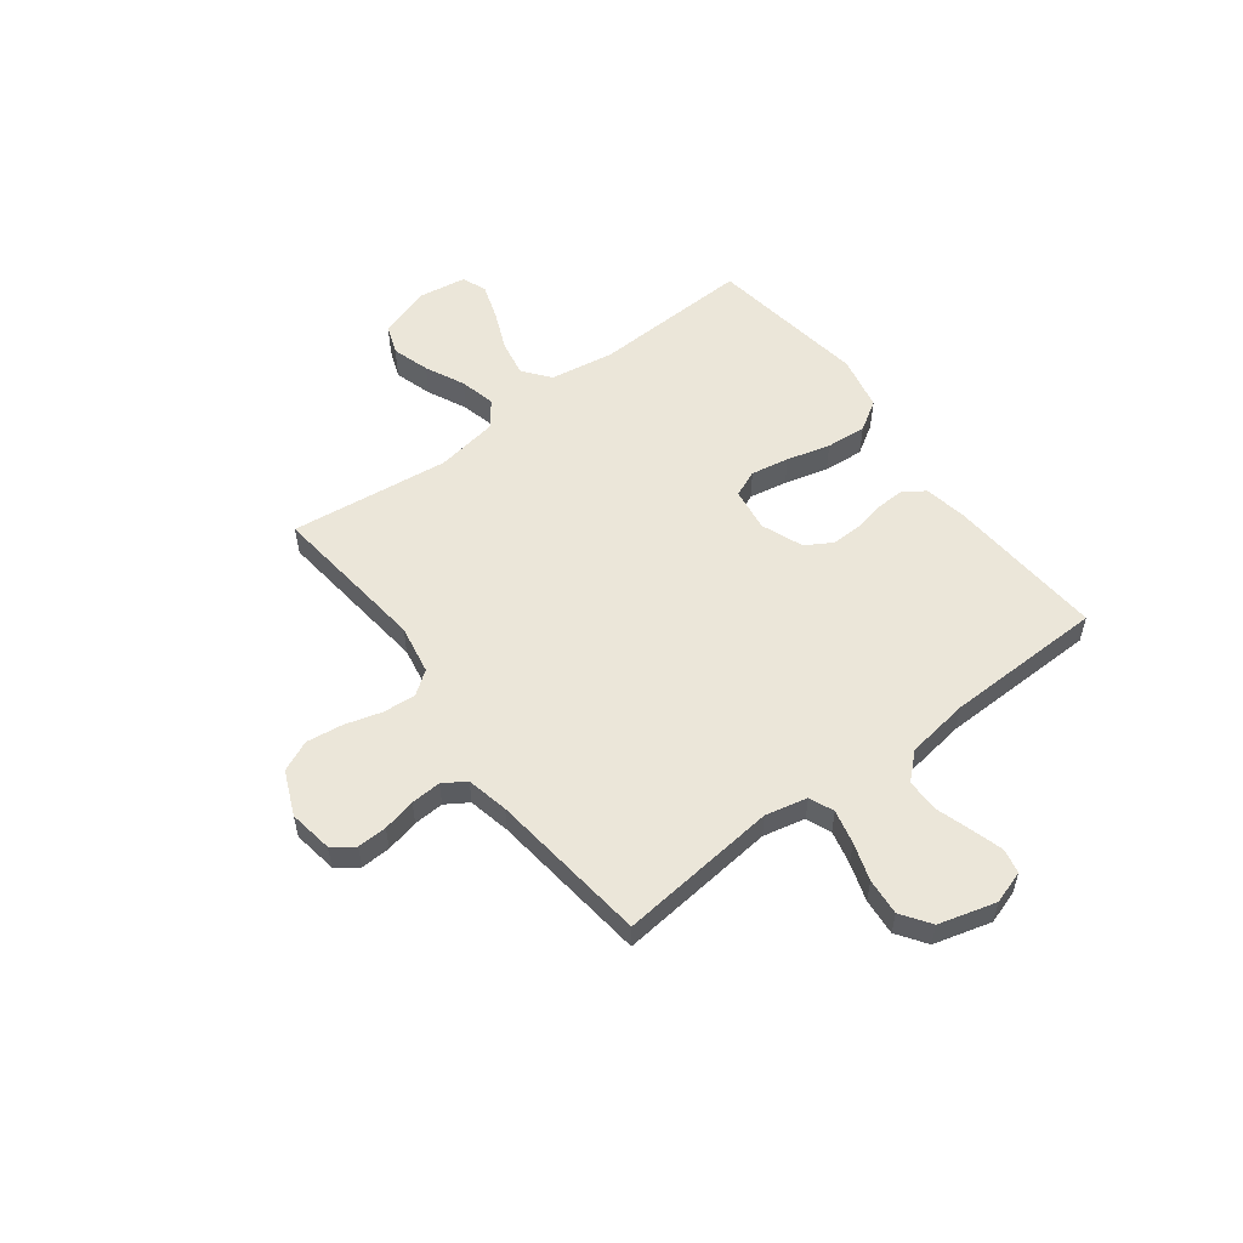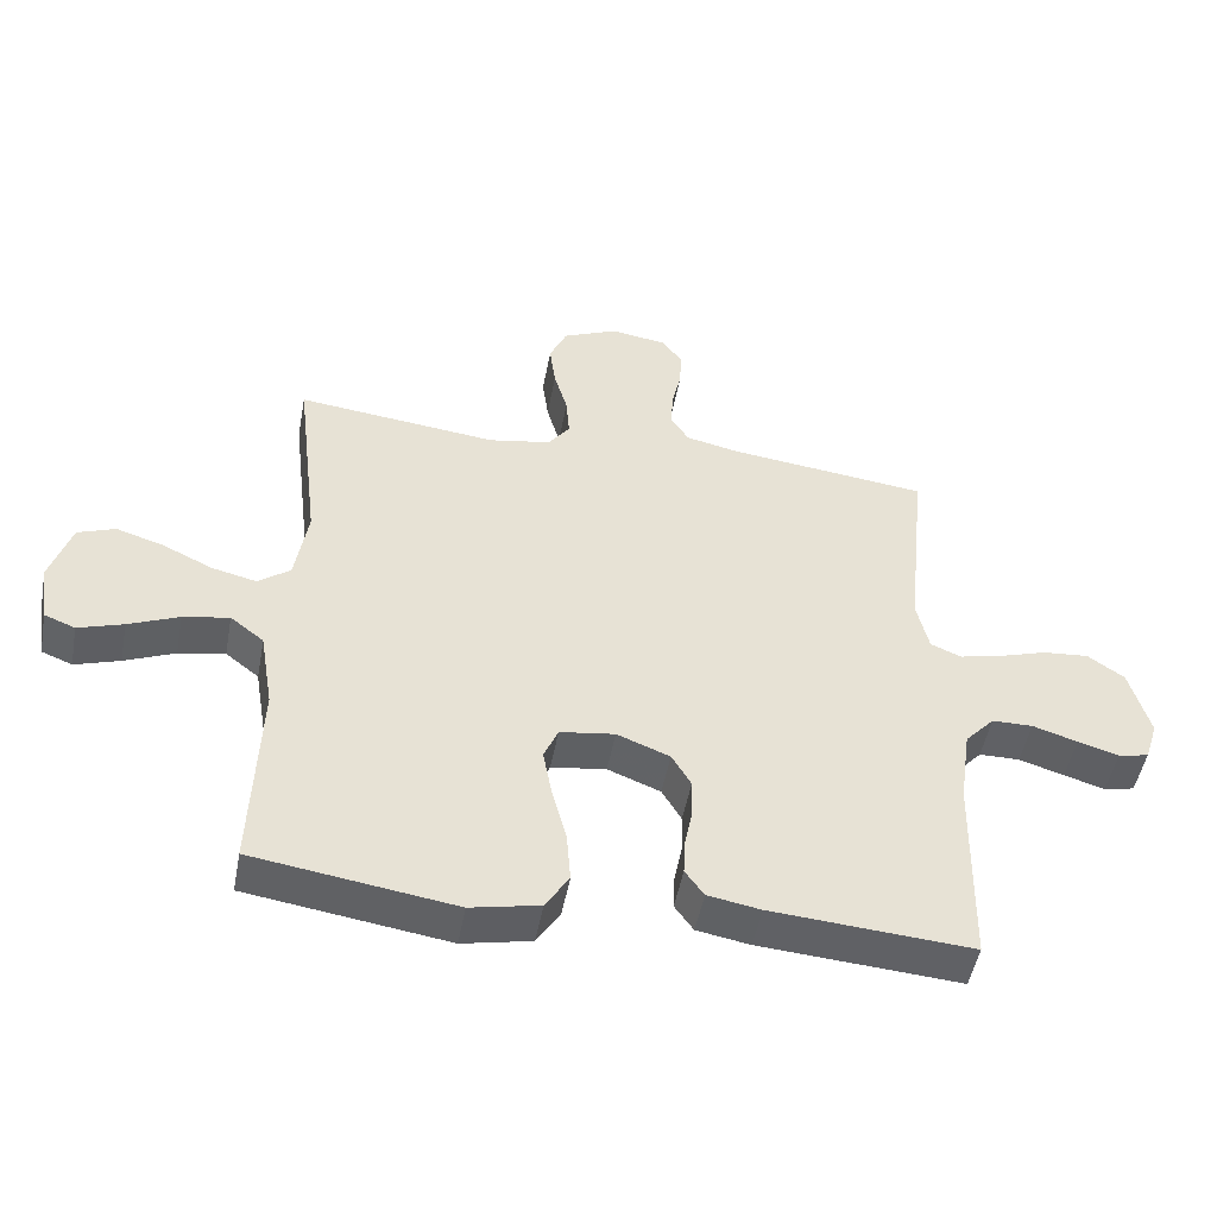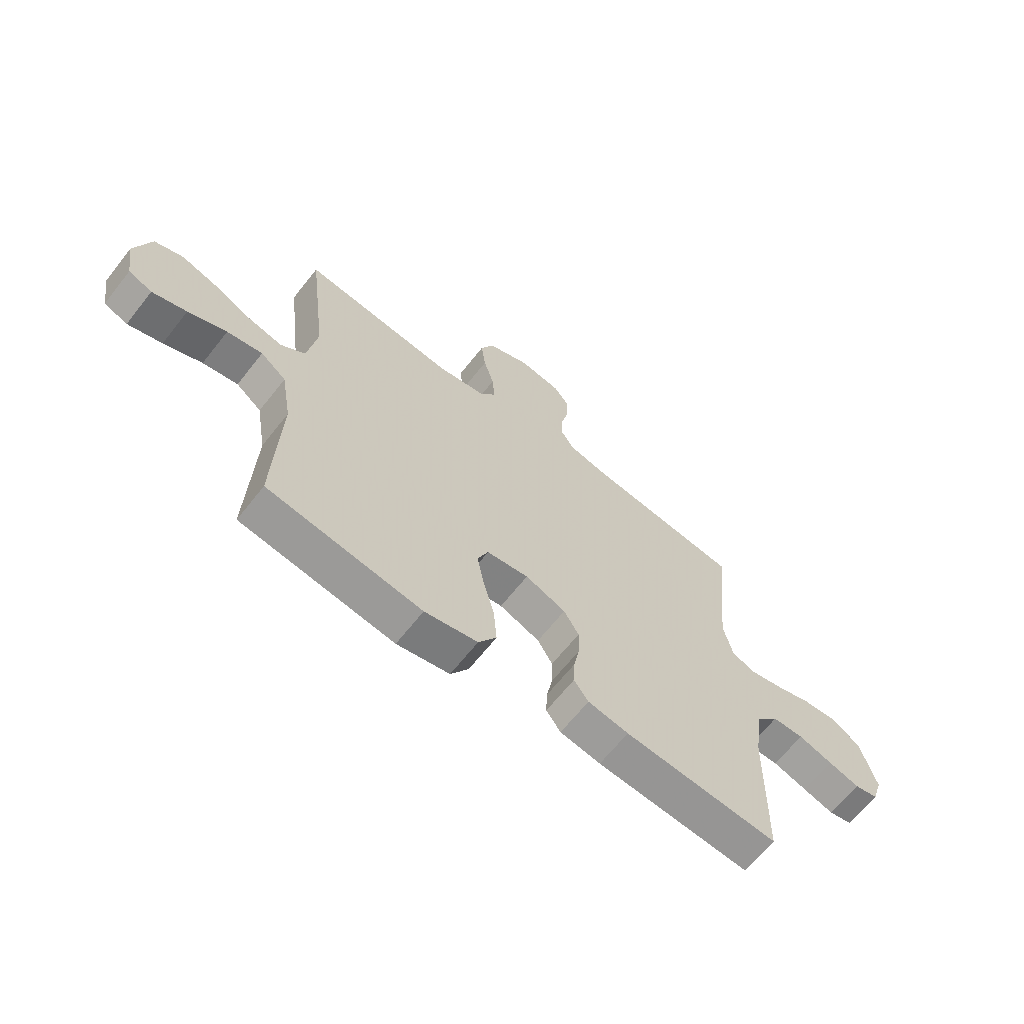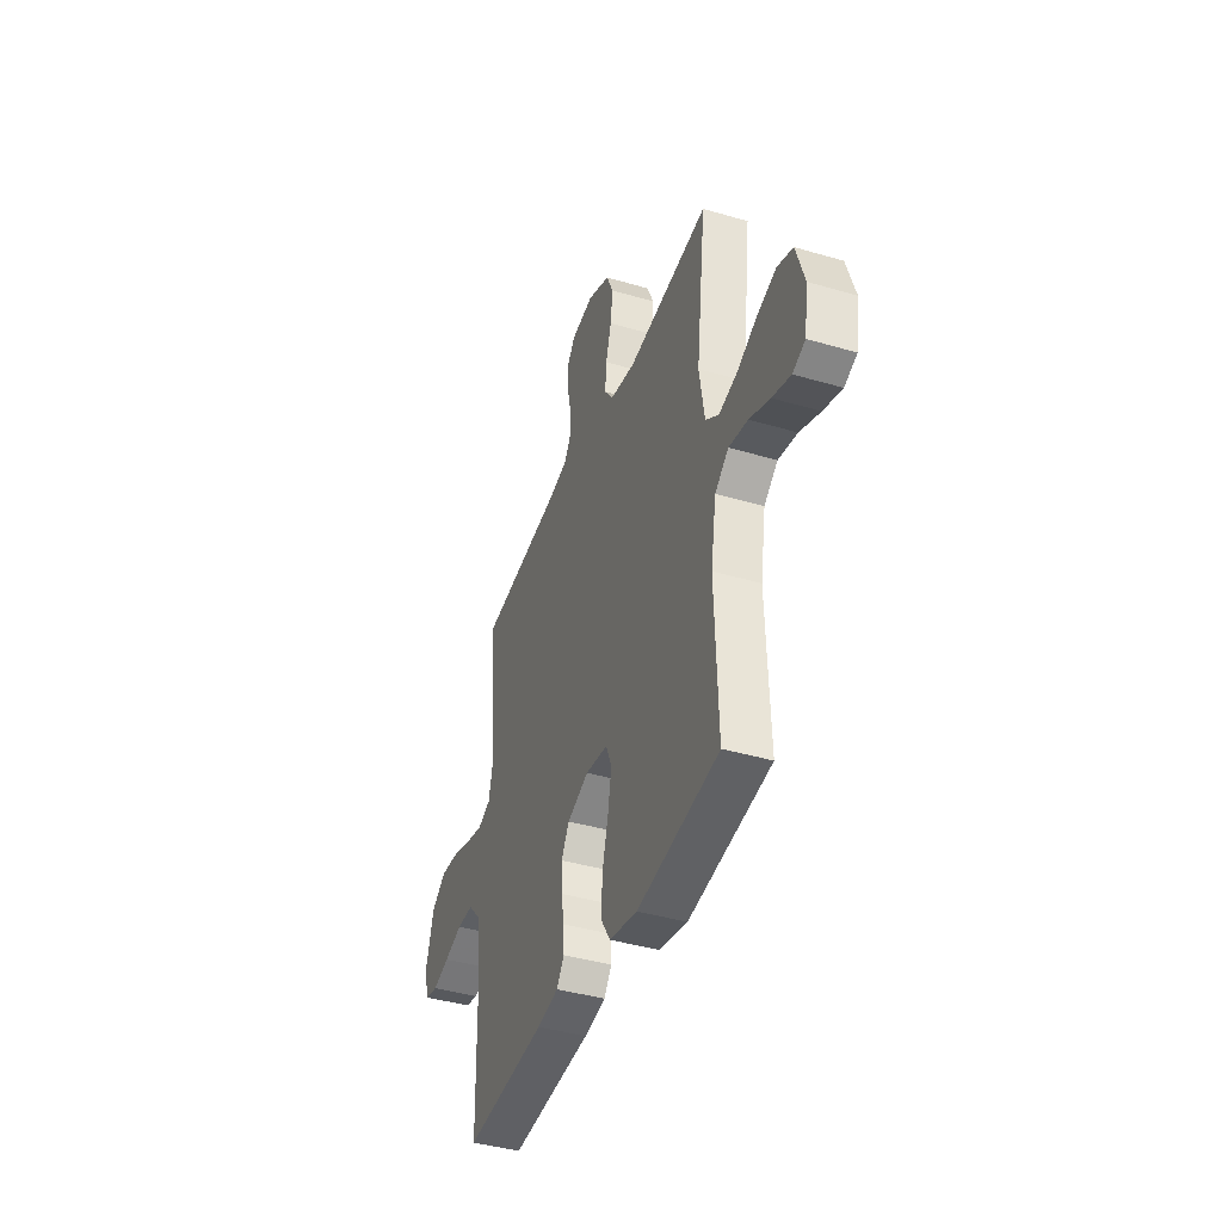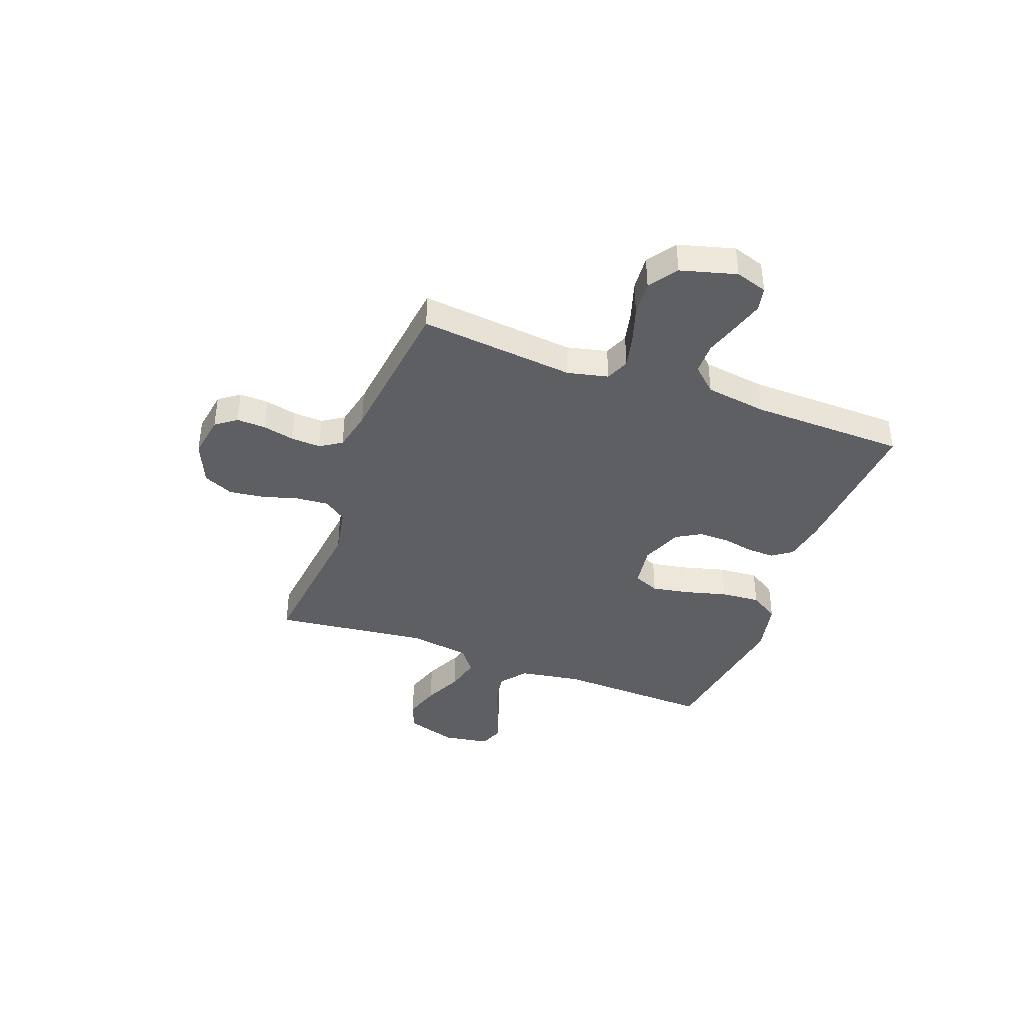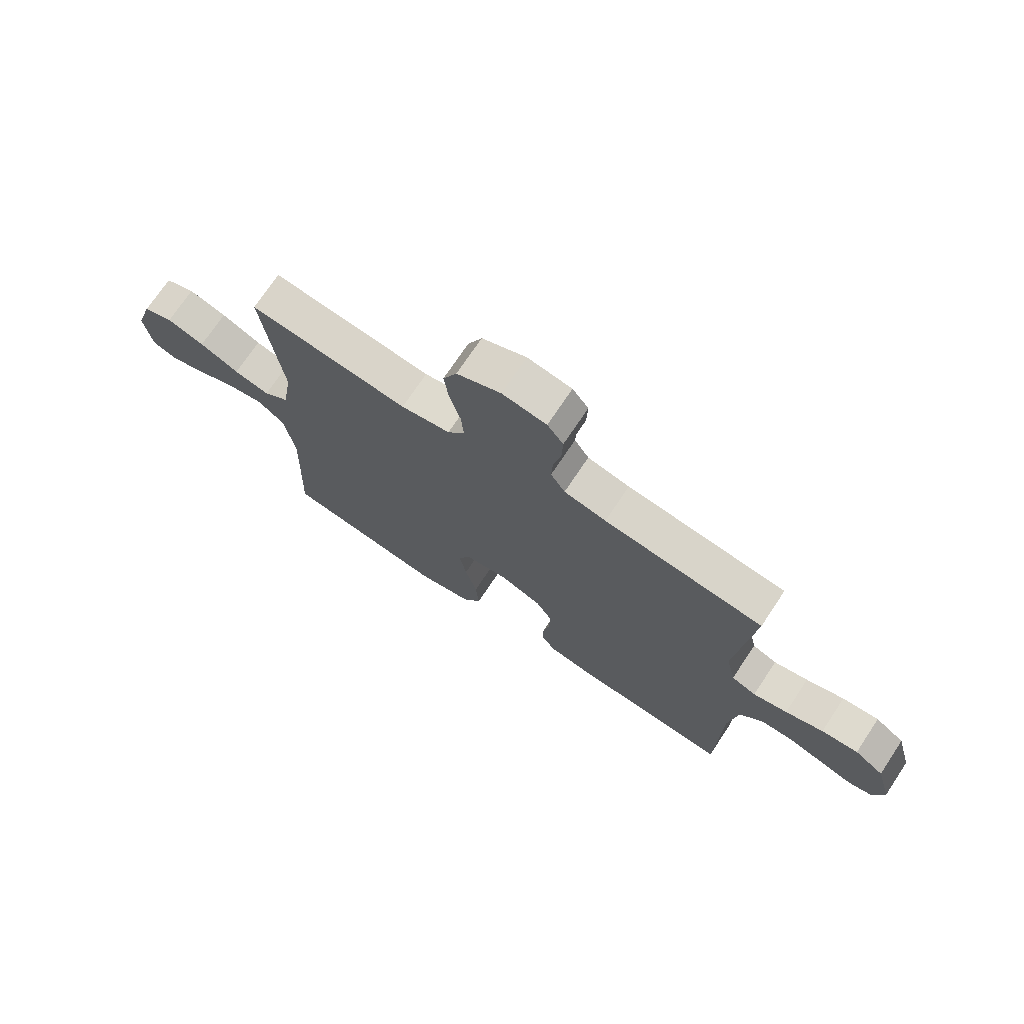
<metadata>
{"format":"obj","ext":"obj","renderer":"f3d","projection":"perspective","resolution":1024,"background":"white","views":[{"elev":55.3,"azim":52.9,"up":"+Y"},{"elev":-49.5,"azim":-10.6,"up":"+Z"},{"elev":-65.4,"azim":-38.3,"up":"+Z"},{"elev":-41.0,"azim":-109.7,"up":"+Z"},{"elev":-39.9,"azim":69.6,"up":"+Y"},{"elev":72.2,"azim":33.6,"up":"+Z"}]}
</metadata>
<code>
v -0.5 0.07 -0.5
v -0.489 0.07 -0.2
v -0.509 0.07 -0.08
v -0.559 0.07 -0.041
v -0.628 0.07 -0.054
v -0.703 0.07 -0.086
v -0.77 0.07 -0.108
v -0.816 0.07 -0.09
v -0.83 0.07 0
v -0.799 0.07 0.098
v -0.743 0.07 0.119
v -0.672 0.07 0.097
v -0.598 0.07 0.062
v -0.531 0.07 0.046
v -0.483 0.07 0.082
v -0.464 0.07 0.2
v -0.5 0.07 0.5
v -0.2 0.07 0.467
v -0.107 0.07 0.484
v -0.075 0.07 0.528
v -0.08 0.07 0.59
v -0.1 0.07 0.66
v -0.109 0.07 0.728
v -0.083 0.07 0.786
v 0 0.07 0.822
v 0.083 0.07 0.809
v 0.113 0.07 0.769
v 0.111 0.07 0.713
v 0.097 0.07 0.651
v 0.094 0.07 0.594
v 0.121 0.07 0.552
v 0.2 0.07 0.535
v 0.5 0.07 0.5
v 0.469 0.07 0.2
v 0.487 0.07 0.121
v 0.533 0.07 0.102
v 0.597 0.07 0.117
v 0.668 0.07 0.14
v 0.737 0.07 0.146
v 0.792 0.07 0.108
v 0.822 0.07 0
v 0.802 0.07 -0.062
v 0.756 0.07 -0.072
v 0.695 0.07 -0.054
v 0.628 0.07 -0.033
v 0.567 0.07 -0.034
v 0.523 0.07 -0.082
v 0.506 0.07 -0.2
v 0.5 0.07 -0.5
v 0.2 0.07 -0.479
v 0.121 0.07 -0.465
v 0.093 0.07 -0.426
v 0.095 0.07 -0.373
v 0.107 0.07 -0.313
v 0.108 0.07 -0.254
v 0.079 0.07 -0.205
v 0 0.07 -0.174
v -0.082 0.07 -0.186
v -0.103 0.07 -0.236
v -0.09 0.07 -0.308
v -0.068 0.07 -0.39
v -0.062 0.07 -0.466
v -0.097 0.07 -0.522
v -0.2 0.07 -0.544
v -0.5 0 -0.5
v -0.489 0 -0.2
v -0.509 0 -0.08
v -0.559 0 -0.041
v -0.628 0 -0.054
v -0.703 0 -0.086
v -0.77 0 -0.108
v -0.816 0 -0.09
v -0.83 0 0
v -0.799 0 0.098
v -0.743 0 0.119
v -0.672 0 0.097
v -0.598 0 0.062
v -0.531 0 0.046
v -0.483 0 0.082
v -0.464 0 0.2
v -0.5 0 0.5
v -0.2 0 0.467
v -0.107 0 0.484
v -0.075 0 0.528
v -0.08 0 0.59
v -0.1 0 0.66
v -0.109 0 0.728
v -0.083 0 0.786
v 0 0 0.822
v 0.083 0 0.809
v 0.113 0 0.769
v 0.111 0 0.713
v 0.097 0 0.651
v 0.094 0 0.594
v 0.121 0 0.552
v 0.2 0 0.535
v 0.5 0 0.5
v 0.469 0 0.2
v 0.487 0 0.121
v 0.533 0 0.102
v 0.597 0 0.117
v 0.668 0 0.14
v 0.737 0 0.146
v 0.792 0 0.108
v 0.822 0 0
v 0.802 0 -0.062
v 0.756 0 -0.072
v 0.695 0 -0.054
v 0.628 0 -0.033
v 0.567 0 -0.034
v 0.523 0 -0.082
v 0.506 0 -0.2
v 0.5 0 -0.5
v 0.2 0 -0.479
v 0.121 0 -0.465
v 0.093 0 -0.426
v 0.095 0 -0.373
v 0.107 0 -0.313
v 0.108 0 -0.254
v 0.079 0 -0.205
v 0 0 -0.174
v -0.082 0 -0.186
v -0.103 0 -0.236
v -0.09 0 -0.308
v -0.068 0 -0.39
v -0.062 0 -0.466
v -0.097 0 -0.522
v -0.2 0 -0.544
f 63 64 1 2
f 60 61 62 63
f 59 60 63 2
f 58 59 2 3
f 57 58 3 4
f 51 52 53 54
f 51 54 55
f 48 49 50 51
f 47 48 51 55
f 46 47 55 56
f 42 43 44 45
f 40 41 42 45
f 40 45 46
f 37 38 39 40
f 36 37 40 46
f 35 36 46 56
f 32 33 34
f 31 32 34 35
f 26 27 28 29
f 26 29 30
f 25 26 30
f 24 25 30
f 21 22 23 24
f 20 21 24 30
f 19 20 30 31
f 16 17 18
f 15 16 18 19
f 10 11 12 13
f 10 13 14
f 9 10 14
f 8 9 14
f 5 6 7 8
f 5 8 14
f 4 5 14 15
f 31 35 56 57
f 19 31 57
f 4 15 19 57
f 66 65 128 127
f 127 126 125 124
f 66 127 124 123
f 67 66 123 122
f 68 67 122 121
f 118 117 116 115
f 119 118 115
f 115 114 113 112
f 119 115 112 111
f 120 119 111 110
f 109 108 107 106
f 109 106 105 104
f 110 109 104
f 104 103 102 101
f 110 104 101 100
f 120 110 100 99
f 98 97 96
f 99 98 96 95
f 93 92 91 90
f 94 93 90
f 94 90 89
f 94 89 88
f 88 87 86 85
f 94 88 85 84
f 95 94 84 83
f 82 81 80
f 83 82 80 79
f 77 76 75 74
f 78 77 74
f 78 74 73
f 78 73 72
f 72 71 70 69
f 78 72 69
f 79 78 69 68
f 121 120 99 95
f 121 95 83
f 121 83 79 68
f 1 65 66 2
f 2 66 67 3
f 3 67 68 4
f 4 68 69 5
f 5 69 70 6
f 6 70 71 7
f 7 71 72 8
f 8 72 73 9
f 9 73 74 10
f 10 74 75 11
f 11 75 76 12
f 12 76 77 13
f 13 77 78 14
f 14 78 79 15
f 15 79 80 16
f 16 80 81 17
f 17 81 82 18
f 18 82 83 19
f 19 83 84 20
f 20 84 85 21
f 21 85 86 22
f 22 86 87 23
f 23 87 88 24
f 24 88 89 25
f 25 89 90 26
f 26 90 91 27
f 27 91 92 28
f 28 92 93 29
f 29 93 94 30
f 30 94 95 31
f 31 95 96 32
f 32 96 97 33
f 33 97 98 34
f 34 98 99 35
f 35 99 100 36
f 36 100 101 37
f 37 101 102 38
f 38 102 103 39
f 39 103 104 40
f 40 104 105 41
f 41 105 106 42
f 42 106 107 43
f 43 107 108 44
f 44 108 109 45
f 45 109 110 46
f 46 110 111 47
f 47 111 112 48
f 48 112 113 49
f 49 113 114 50
f 50 114 115 51
f 51 115 116 52
f 52 116 117 53
f 53 117 118 54
f 54 118 119 55
f 55 119 120 56
f 56 120 121 57
f 57 121 122 58
f 58 122 123 59
f 59 123 124 60
f 60 124 125 61
f 61 125 126 62
f 62 126 127 63
f 63 127 128 64
f 64 128 65 1

</code>
